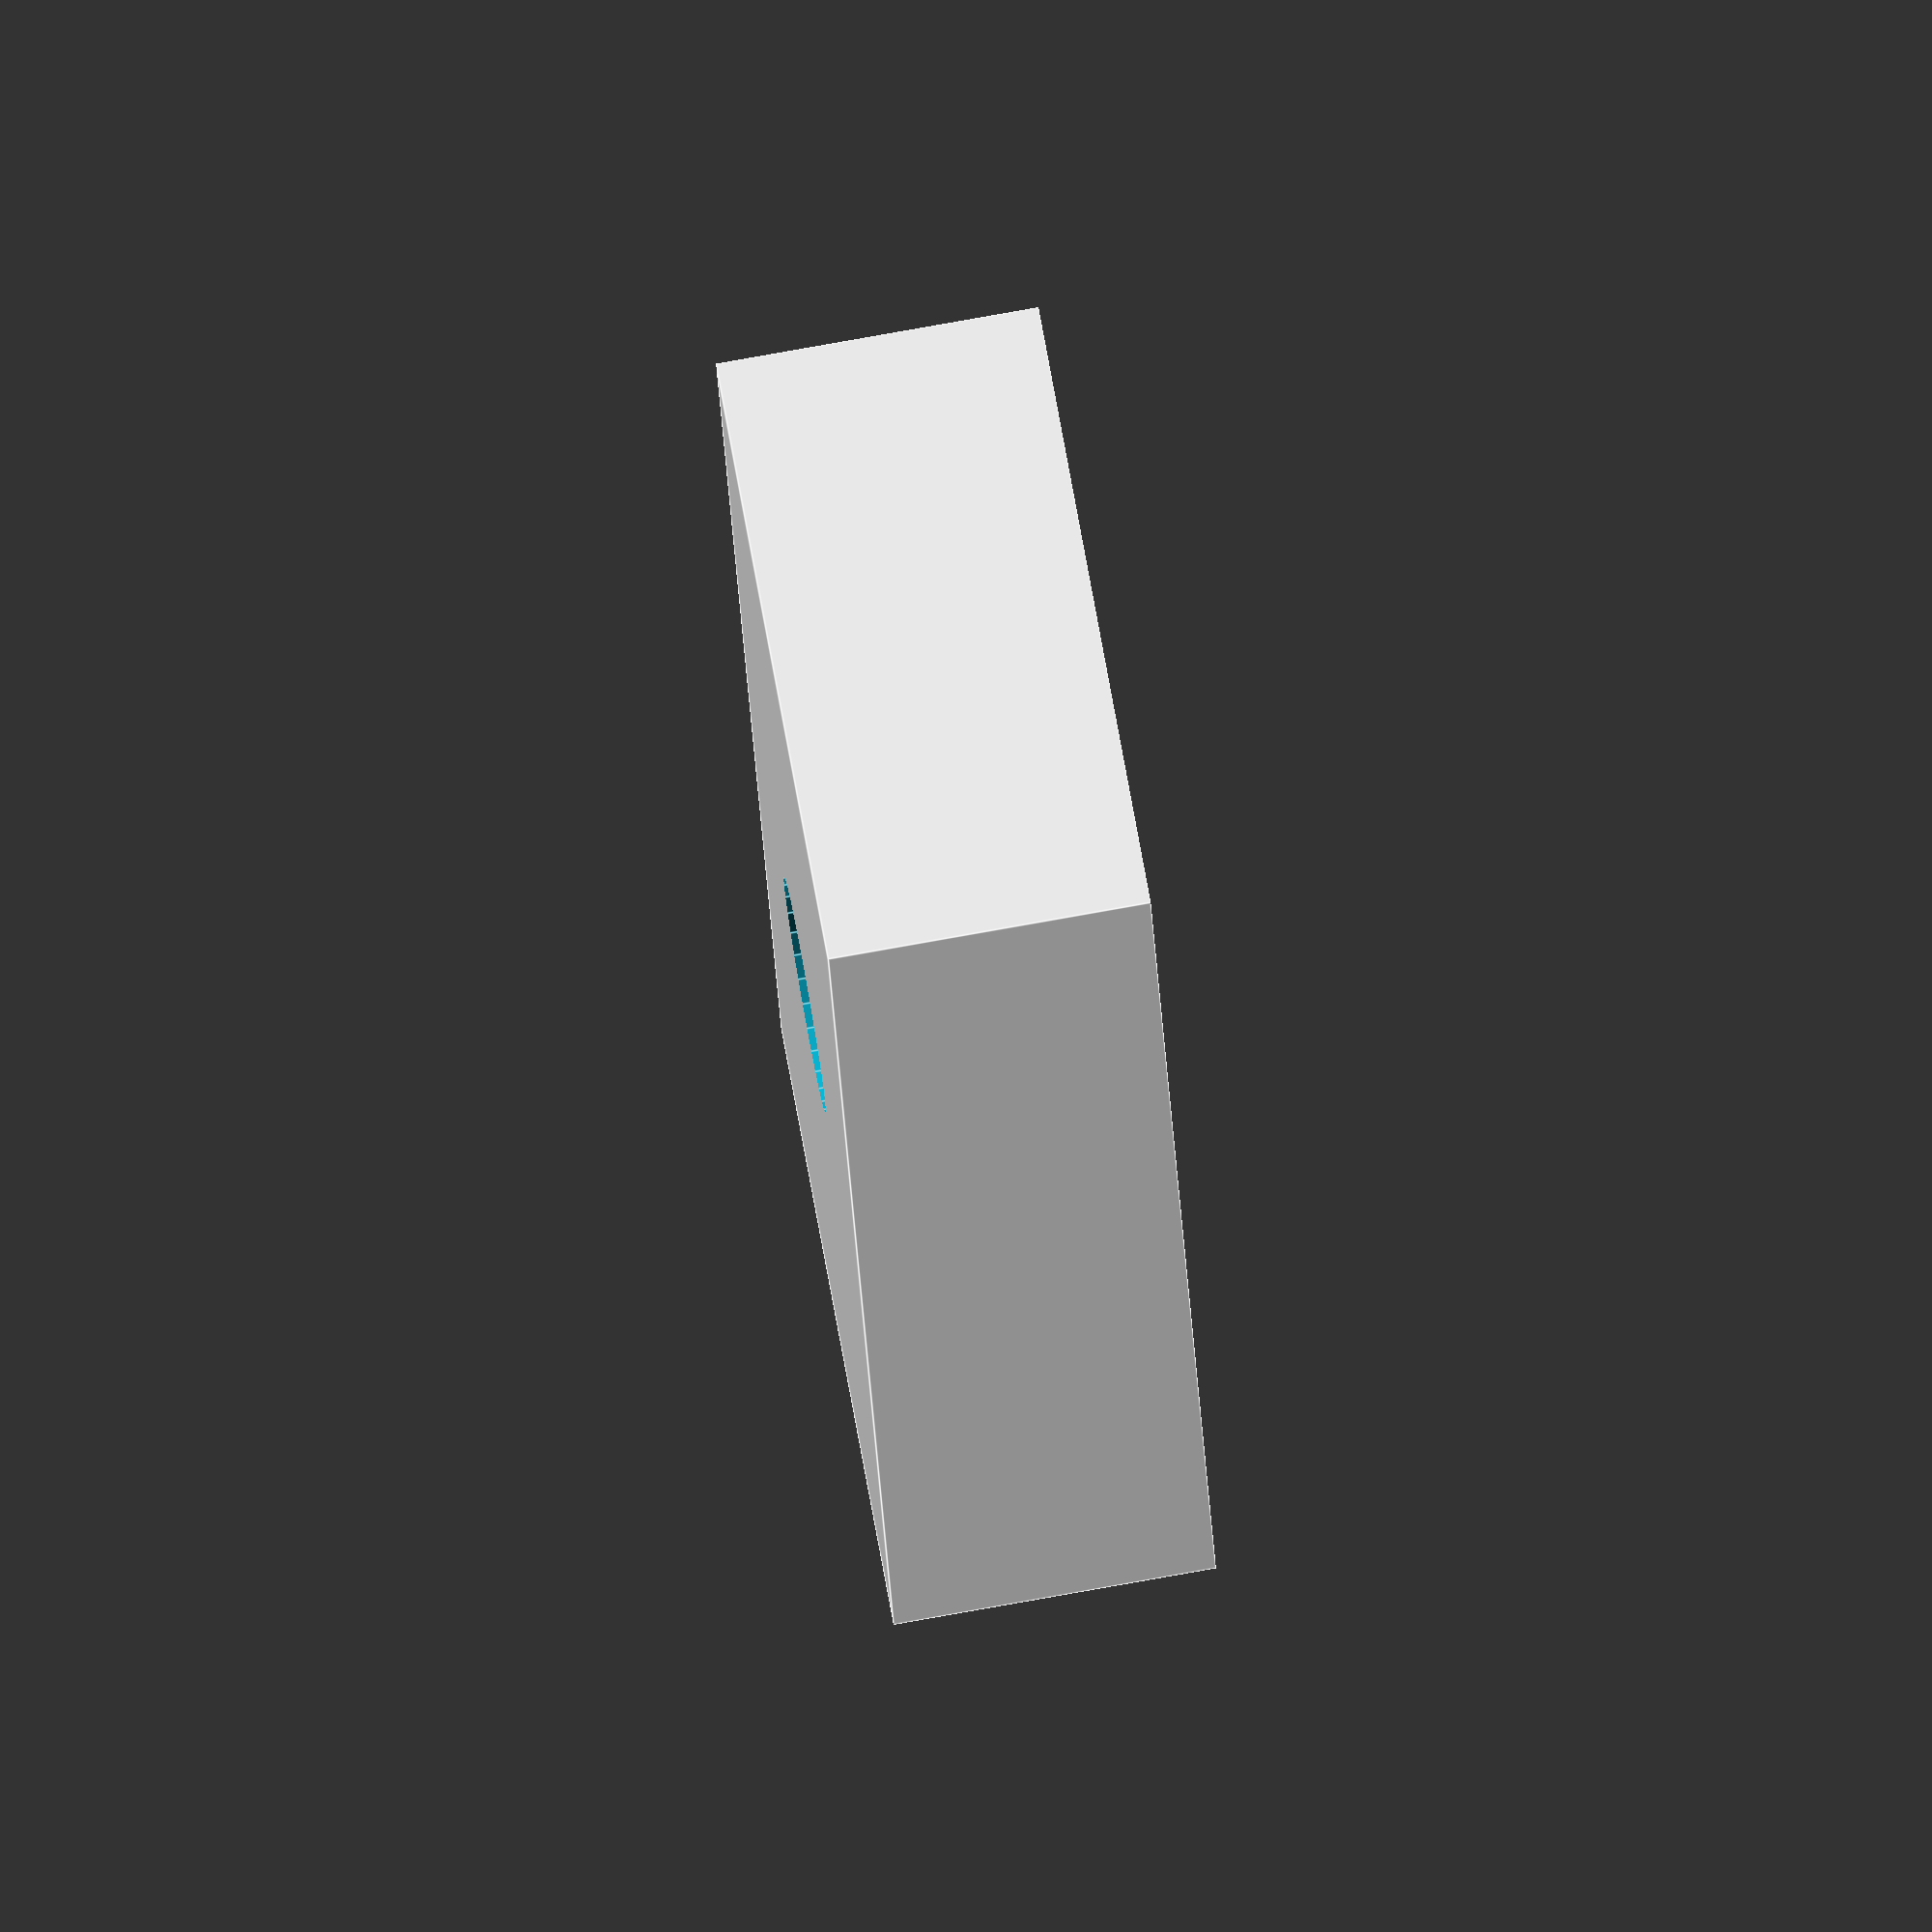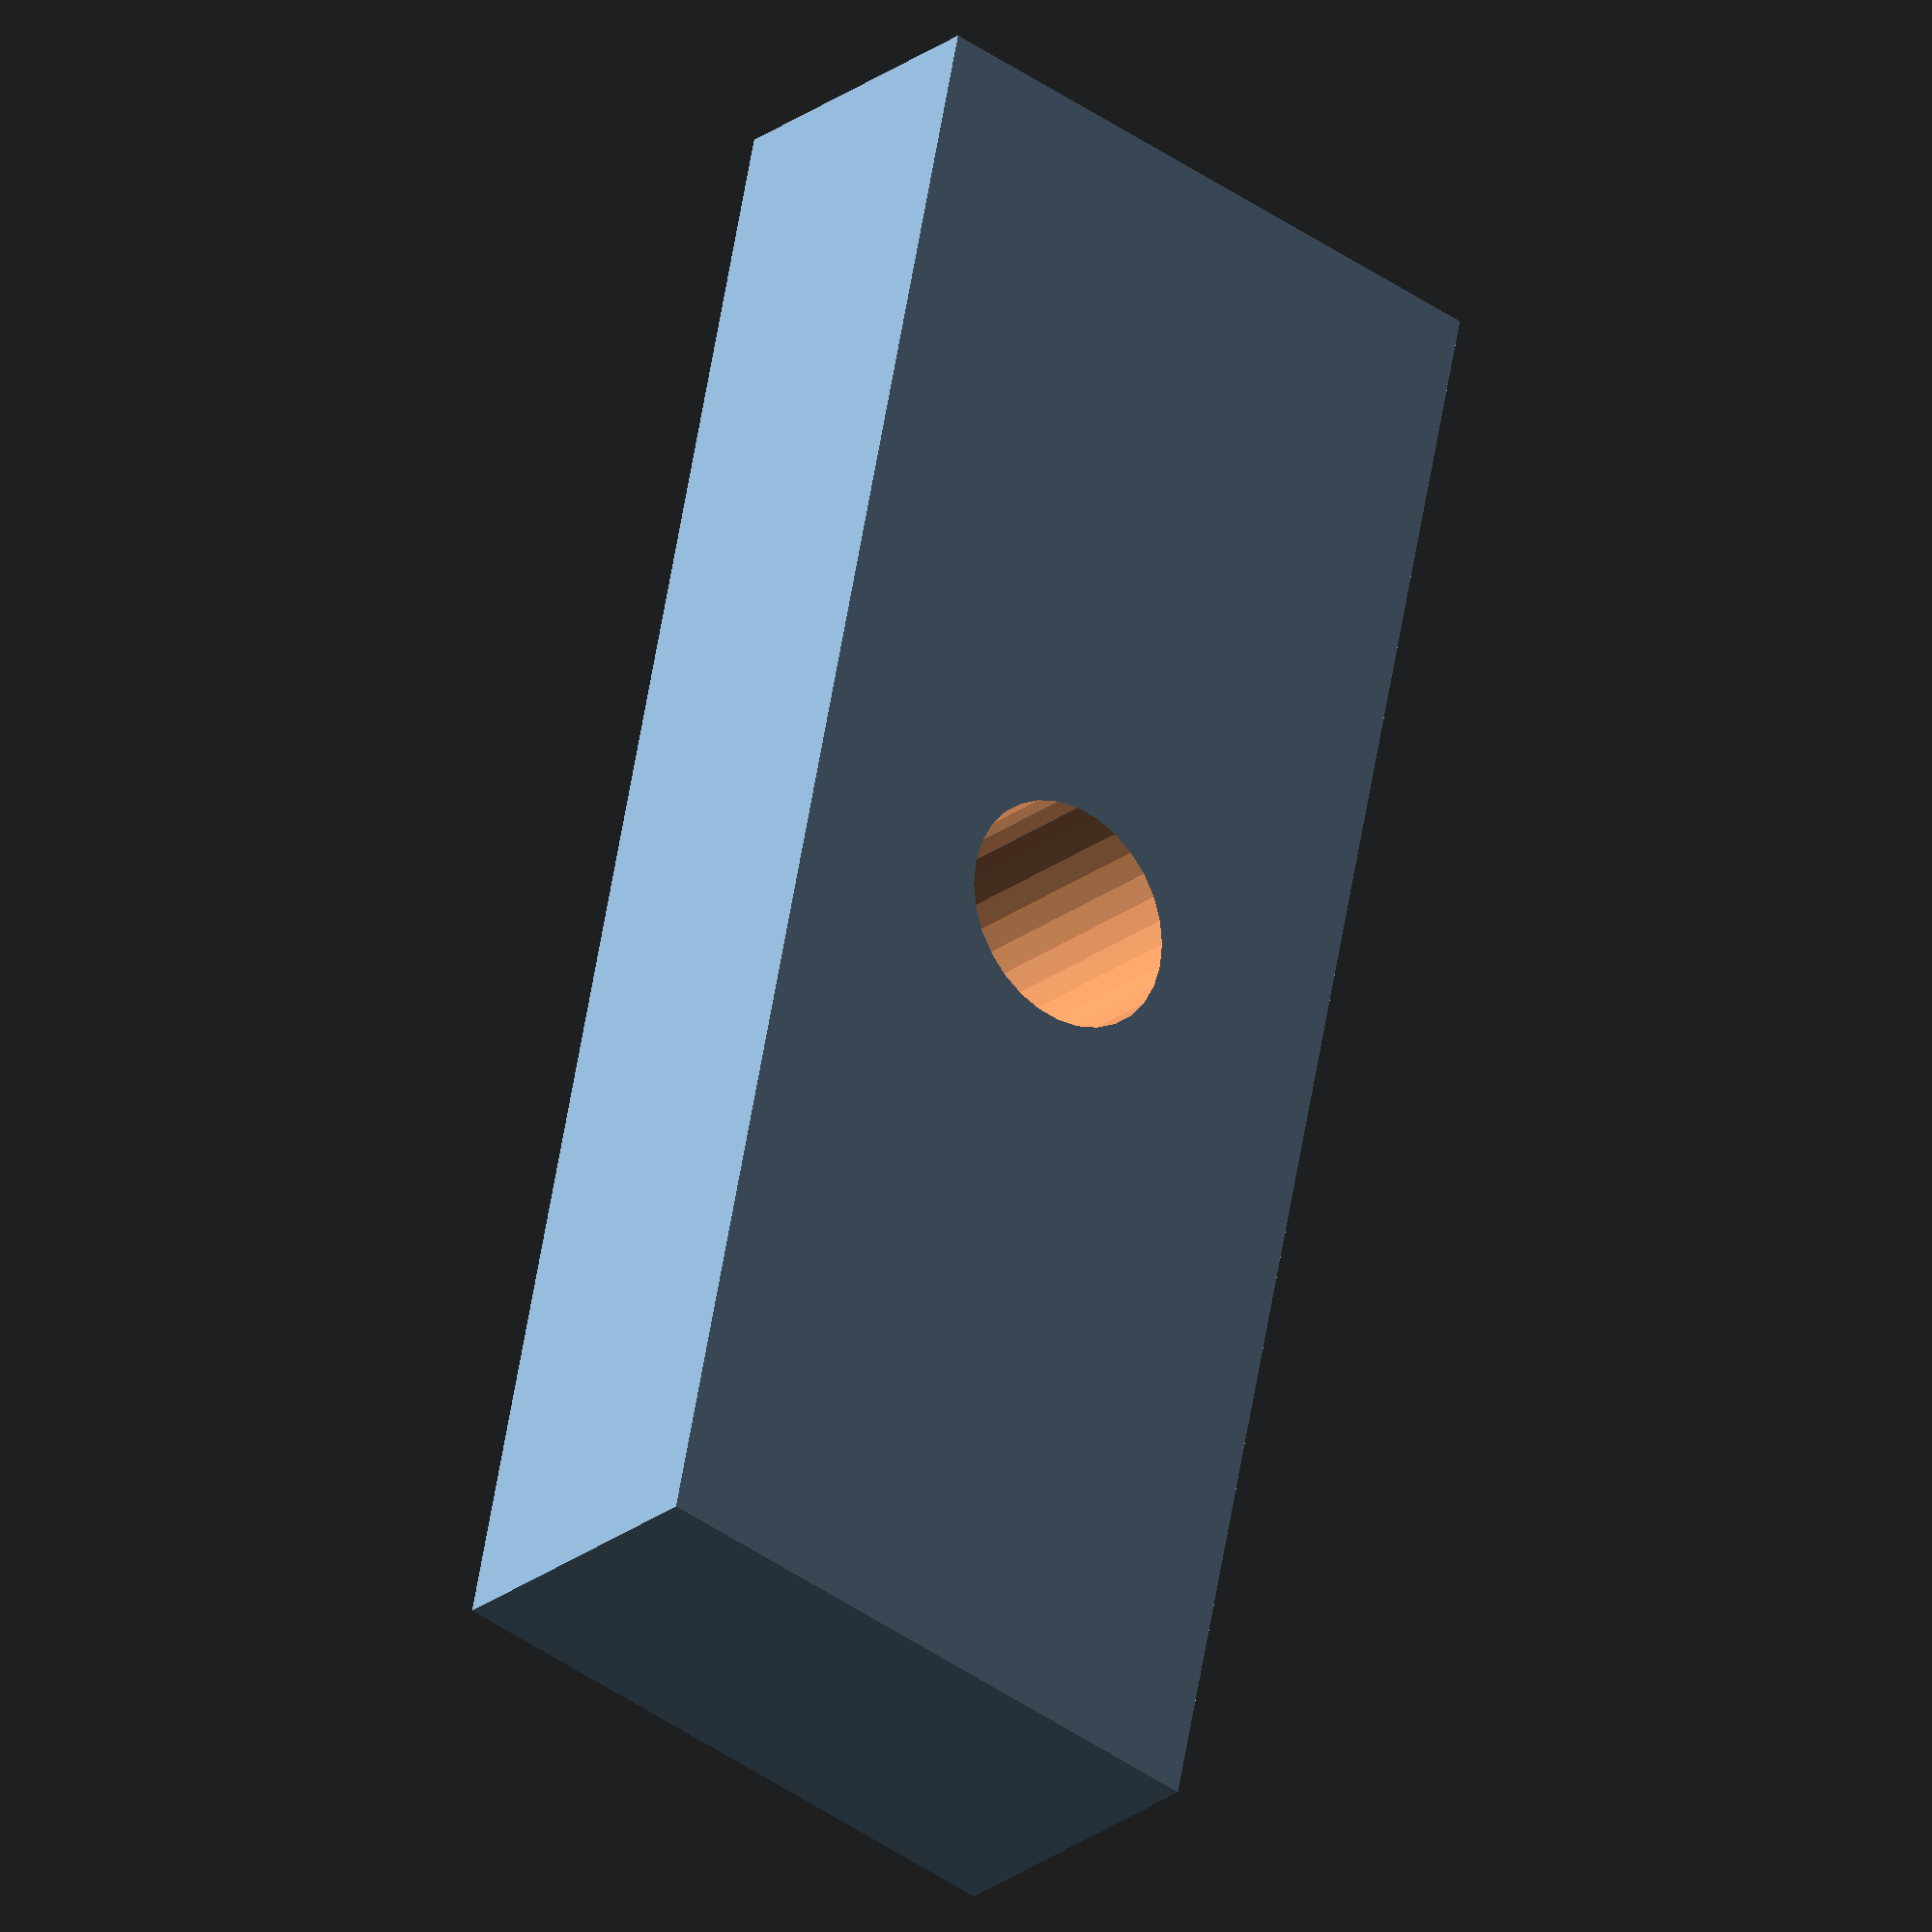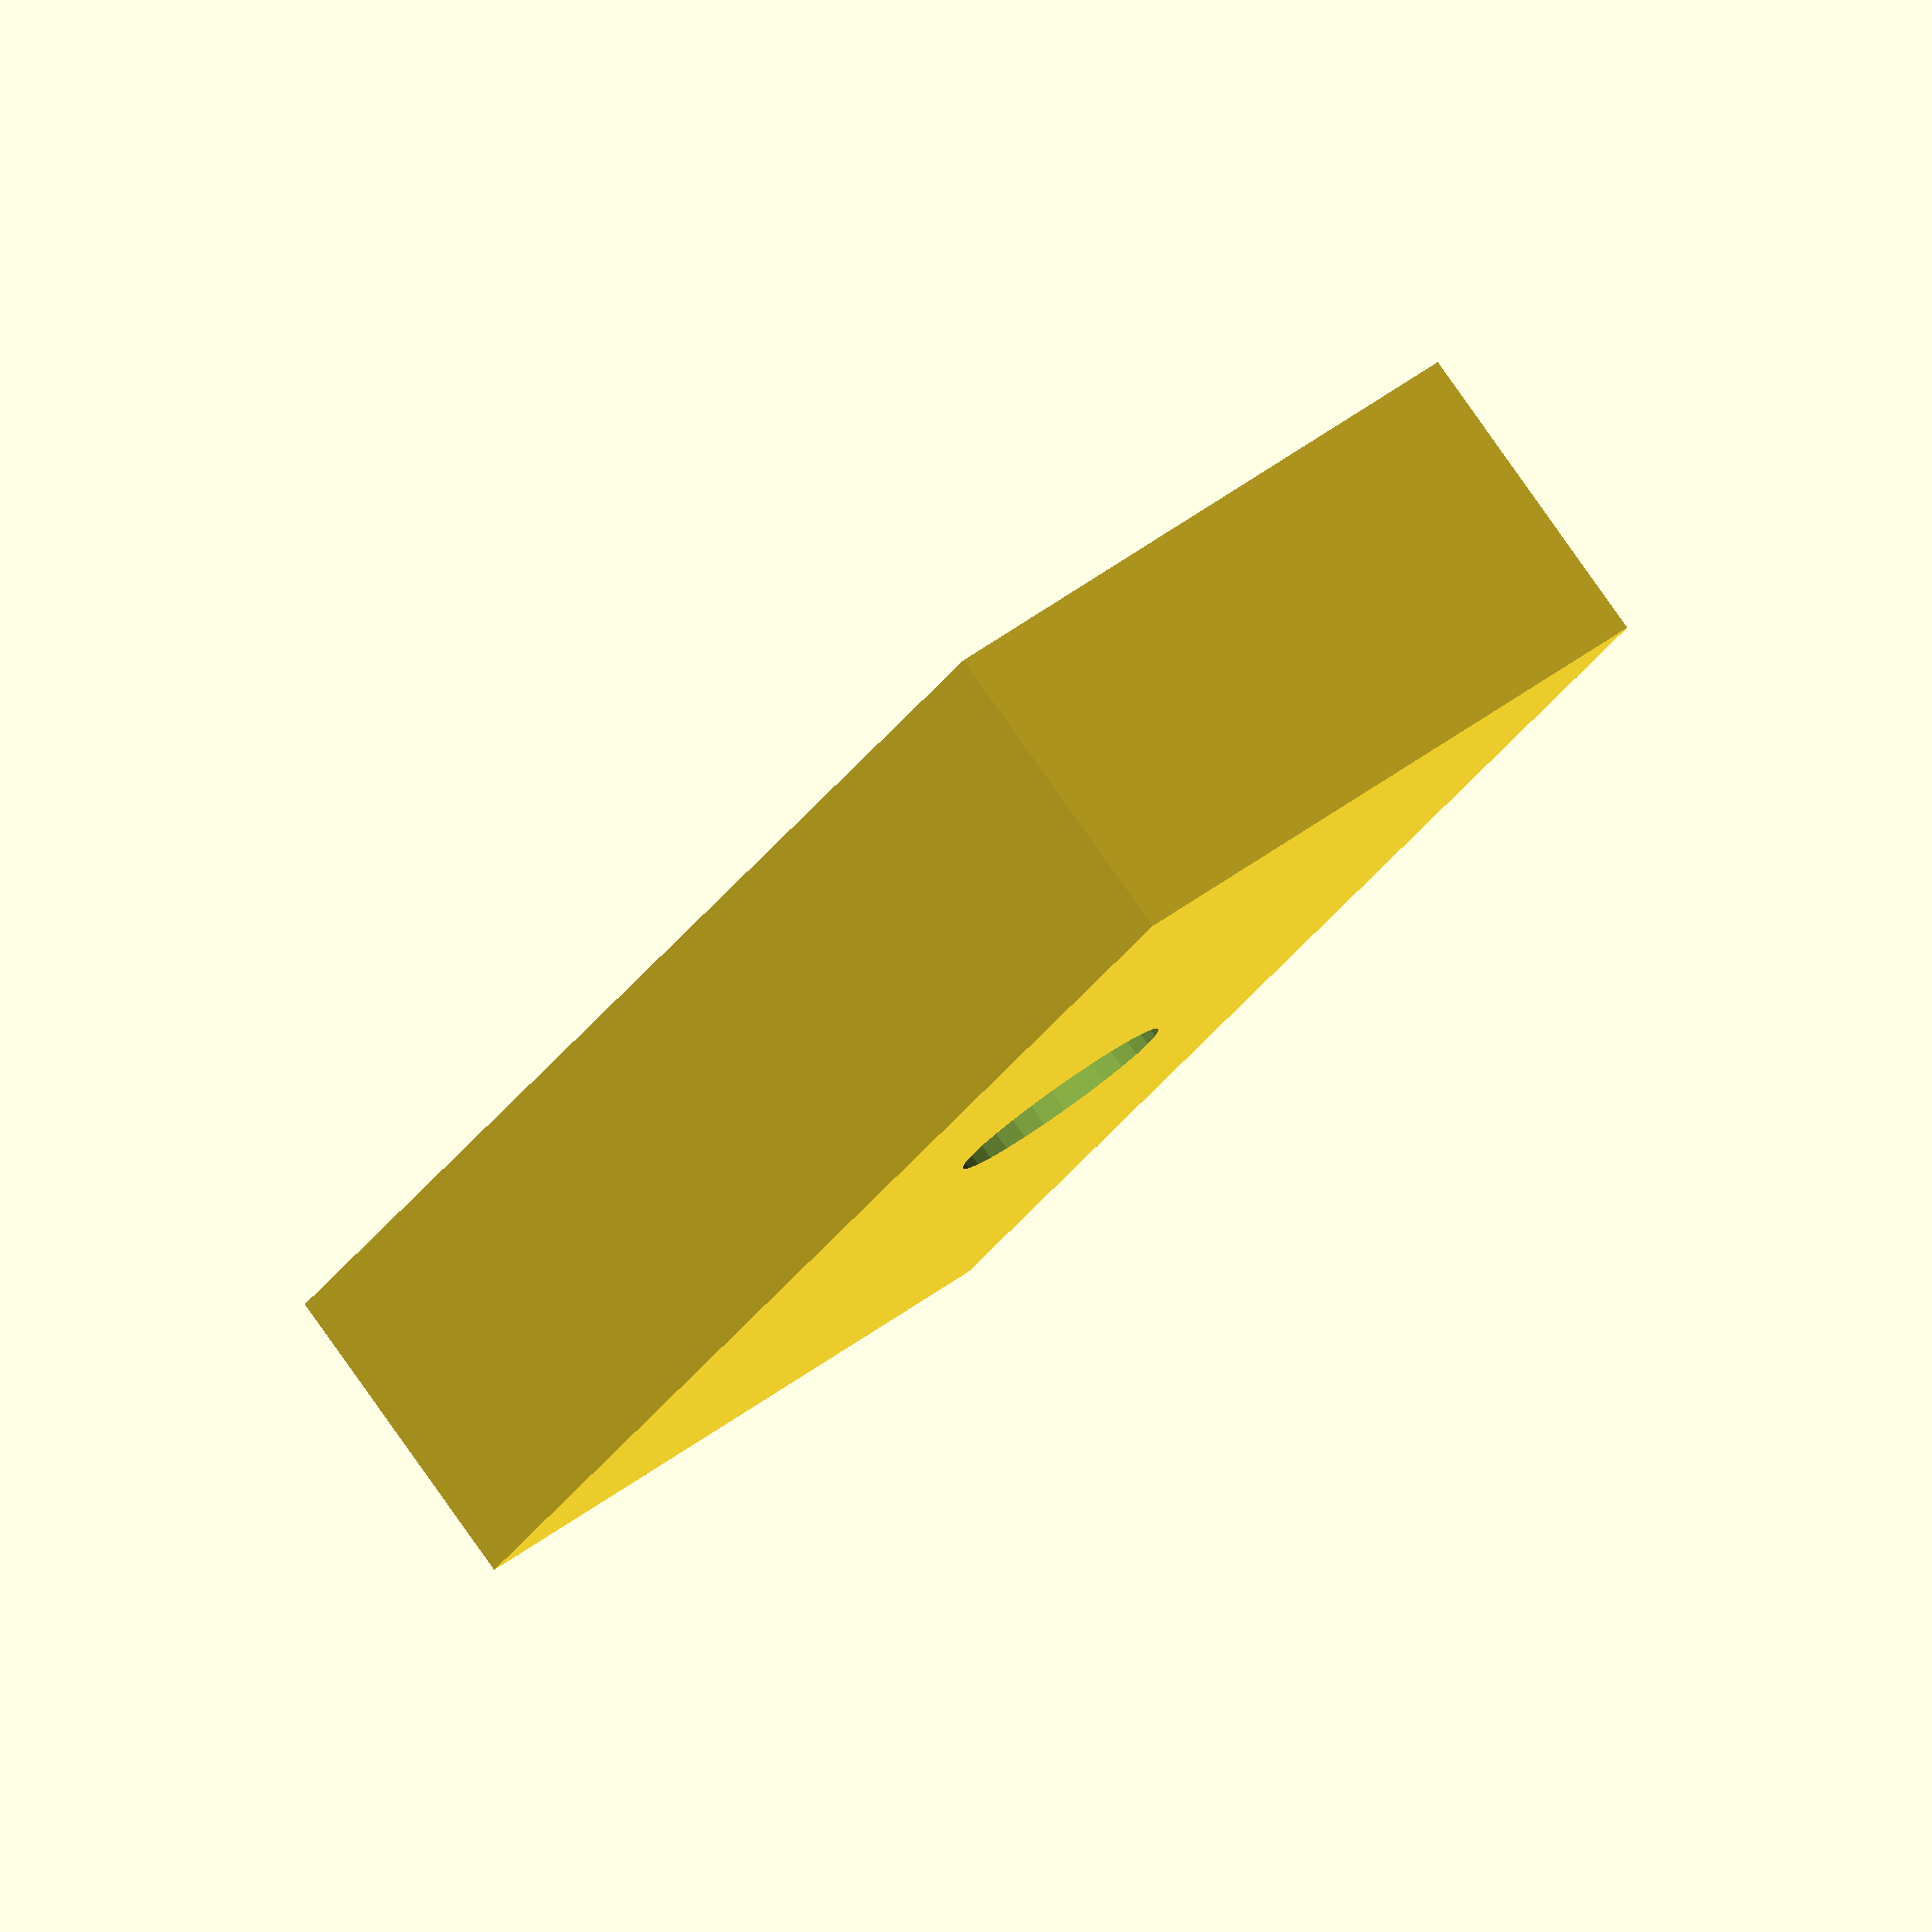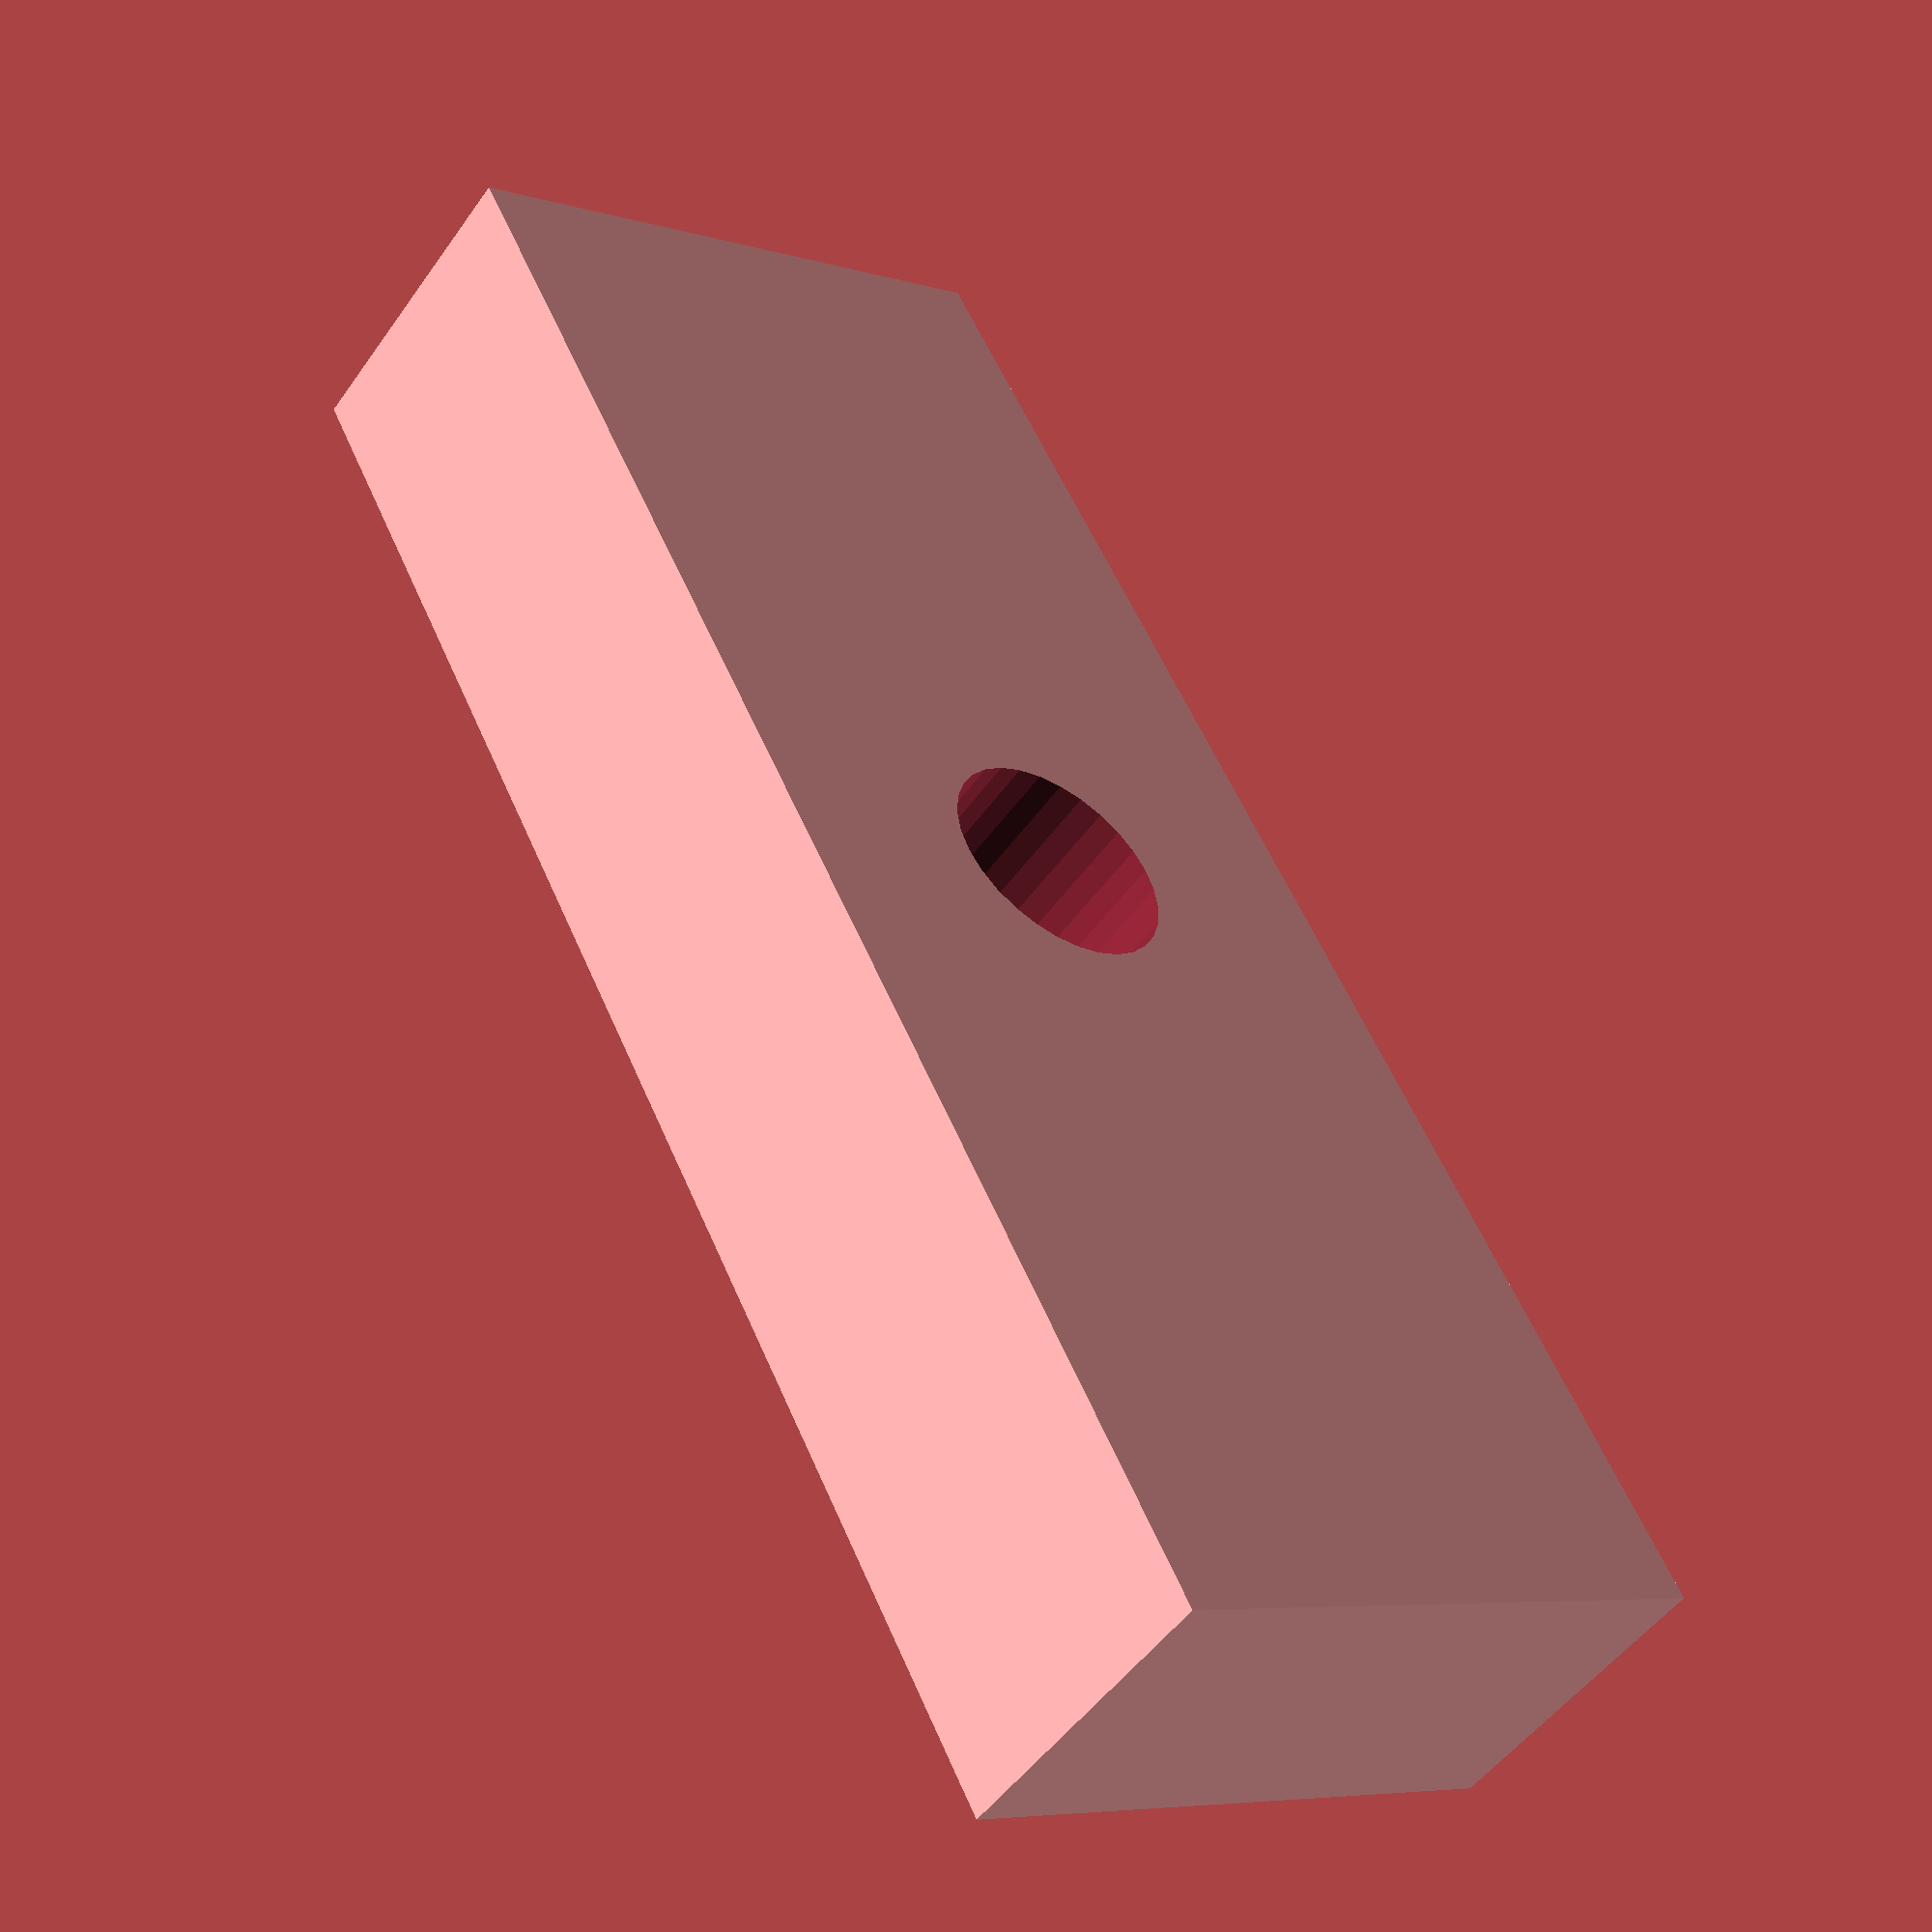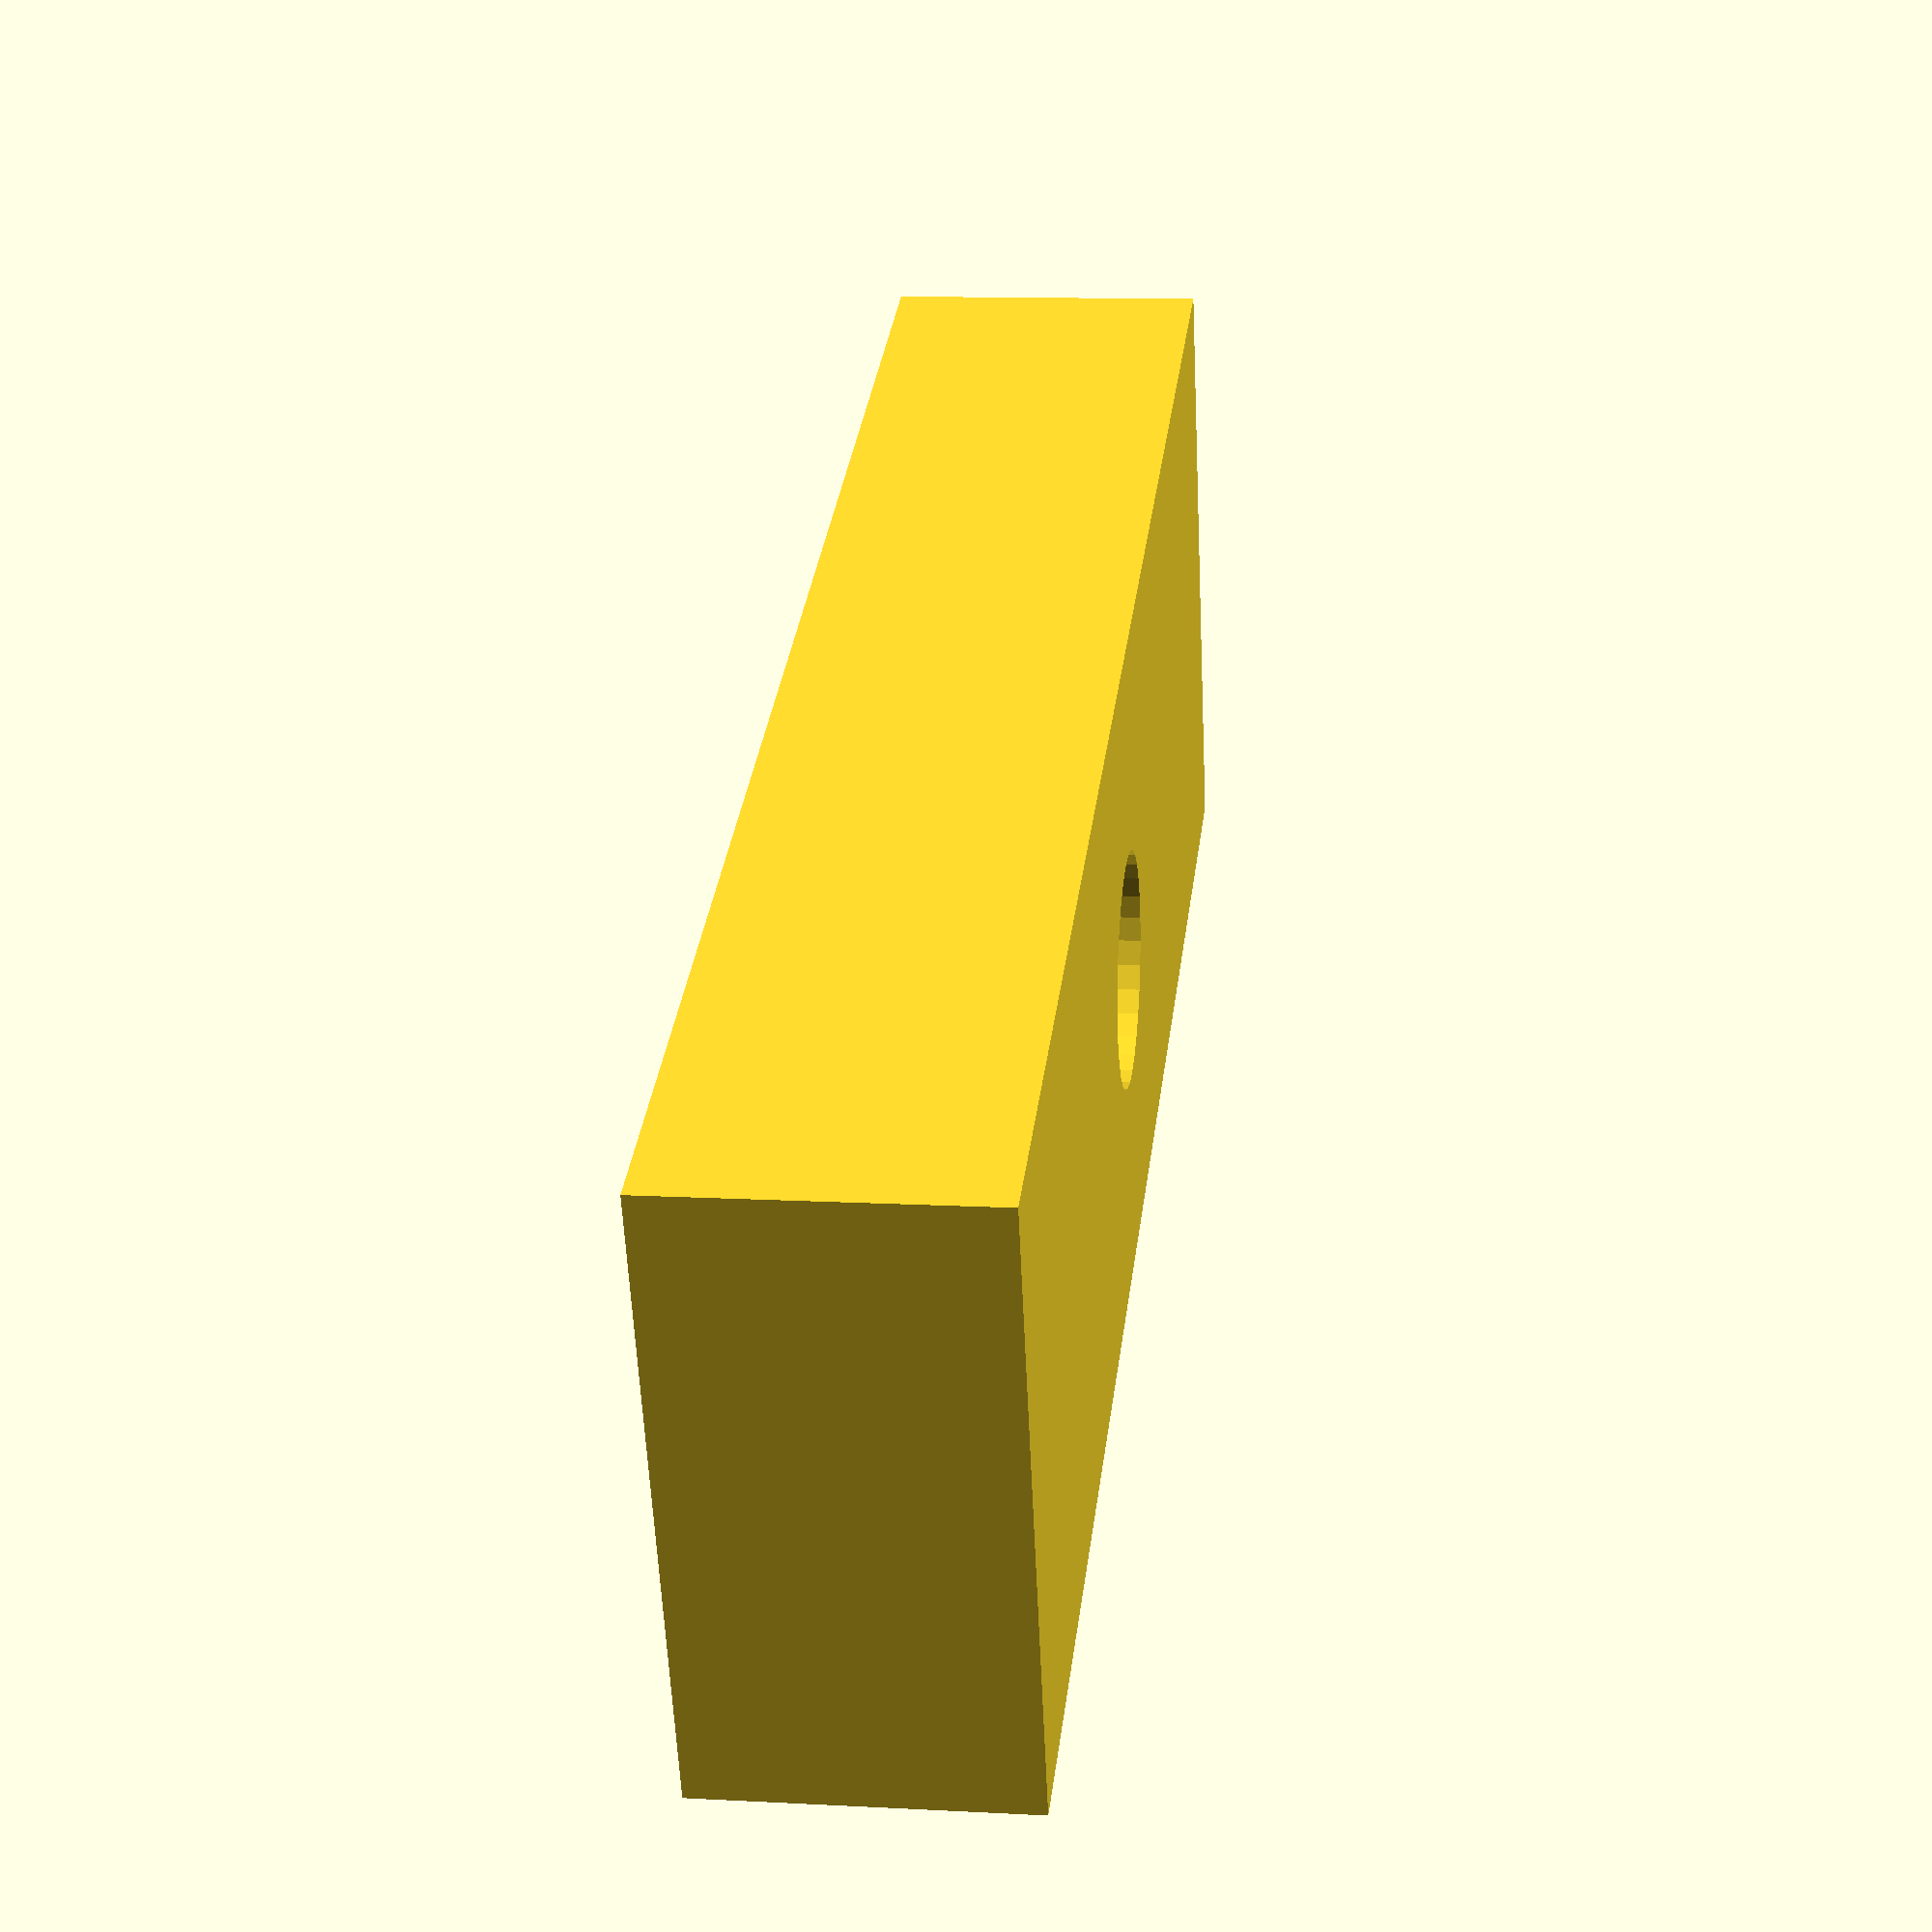
<openscad>



difference(){
cube([60,160,30], center=true);

//608z for trapezoidal screw   
cylinder(h=100,r=11, center=true);    
    
cylinder(h=100,r=11, center=true);    
cylinder(h=100,r=11, center=true);        
}
</openscad>
<views>
elev=280.3 azim=192.3 roll=259.9 proj=o view=edges
elev=204.0 azim=348.1 roll=38.5 proj=o view=wireframe
elev=96.7 azim=27.5 roll=215.3 proj=o view=wireframe
elev=229.8 azim=332.0 roll=213.8 proj=p view=wireframe
elev=348.5 azim=111.0 roll=97.4 proj=p view=solid
</views>
